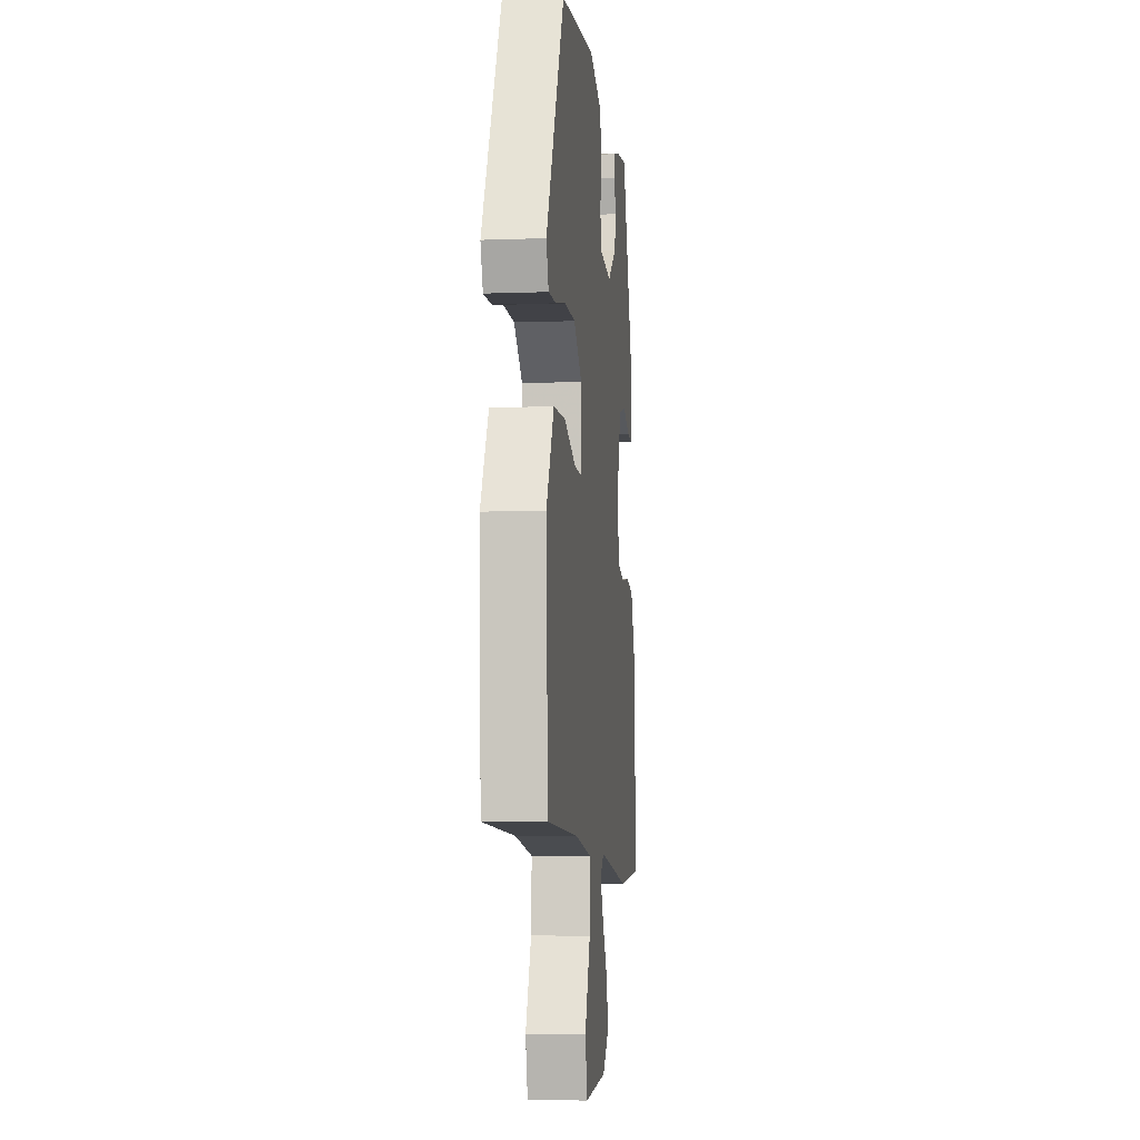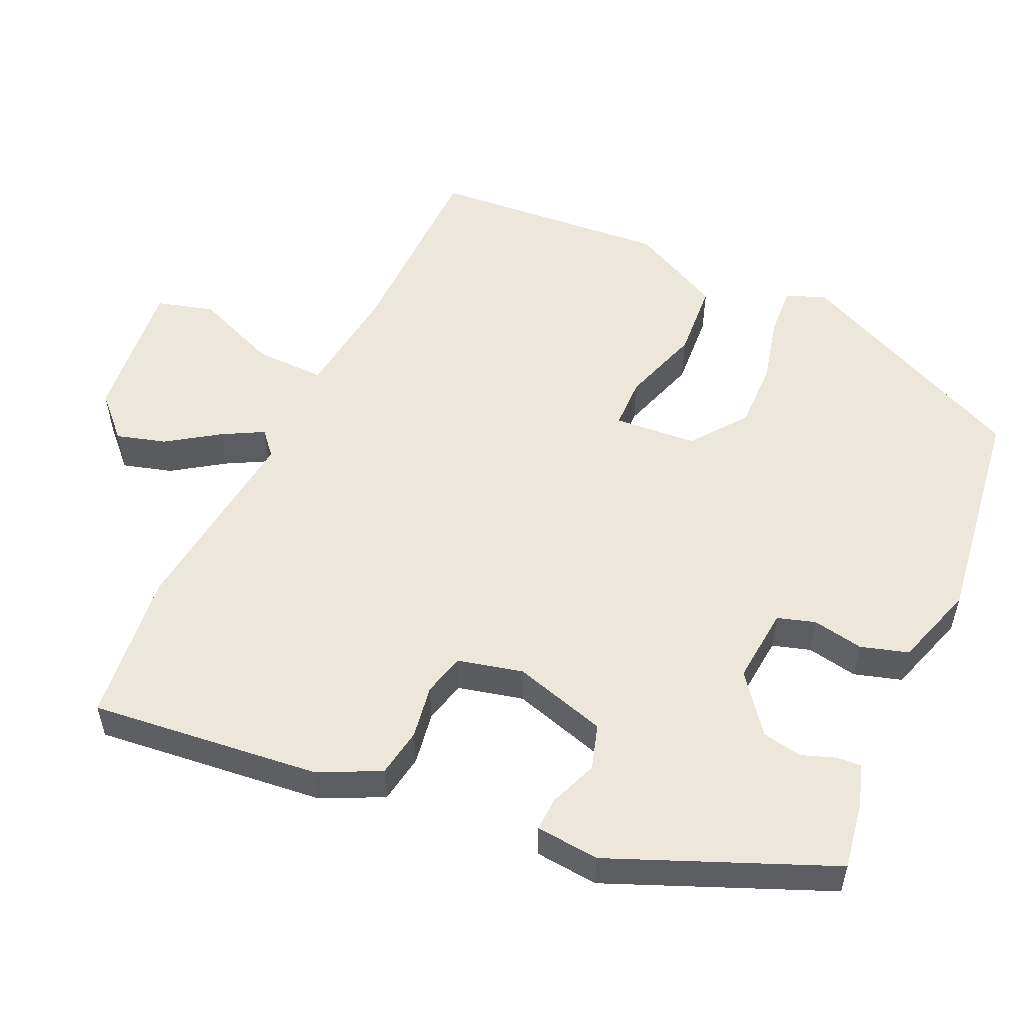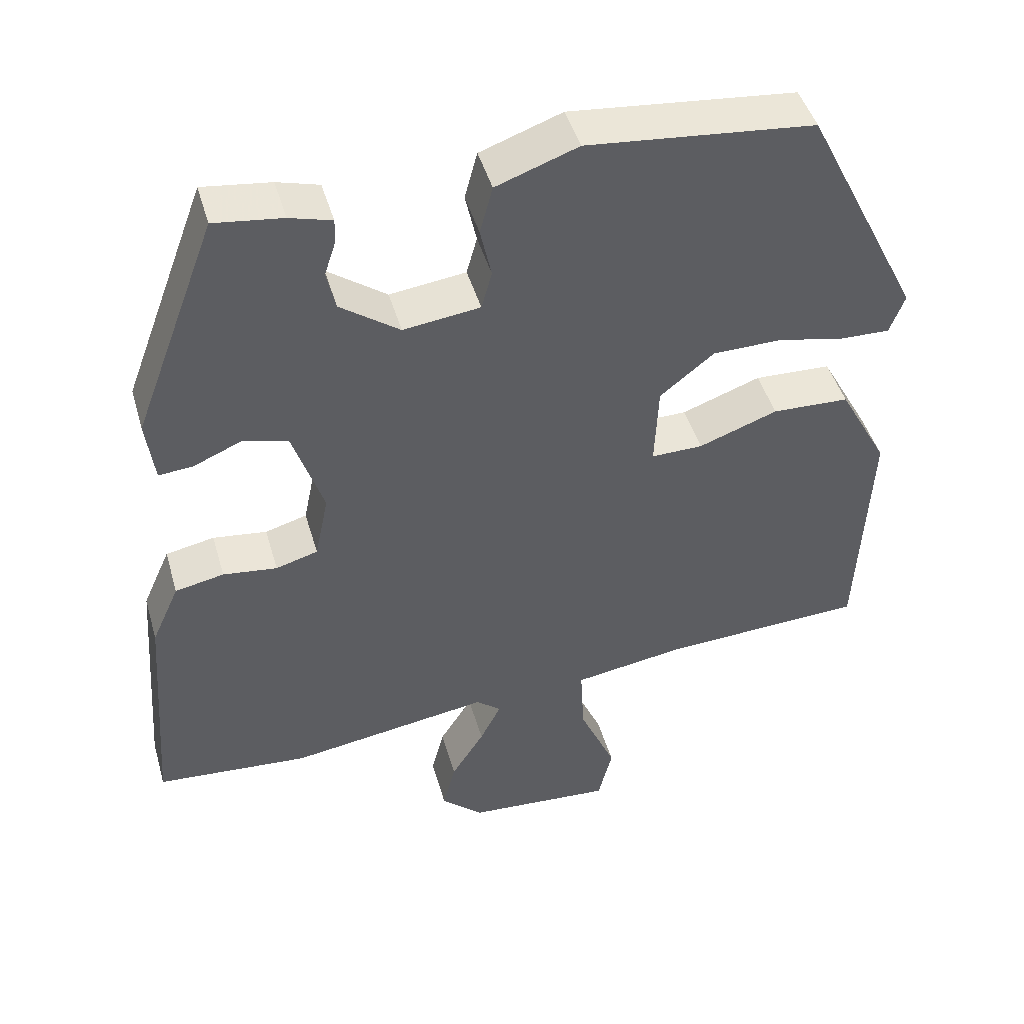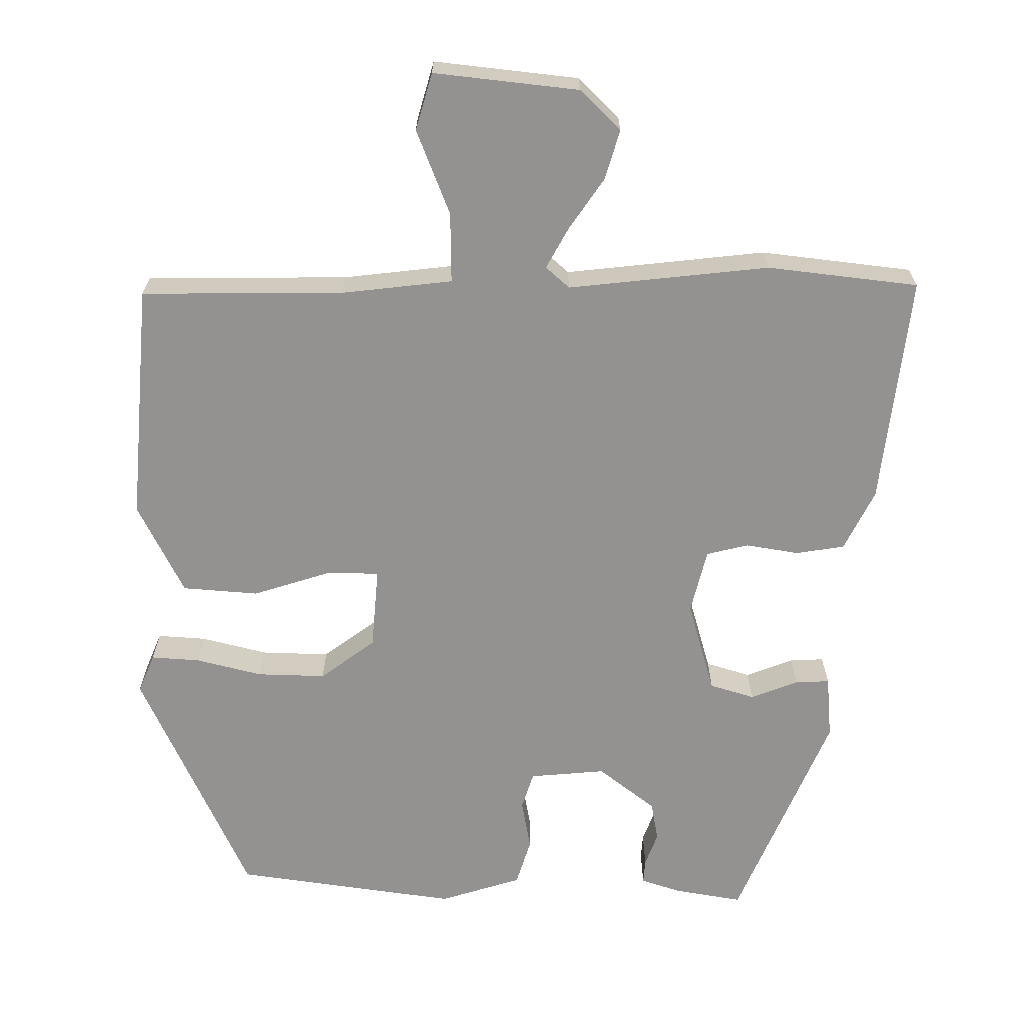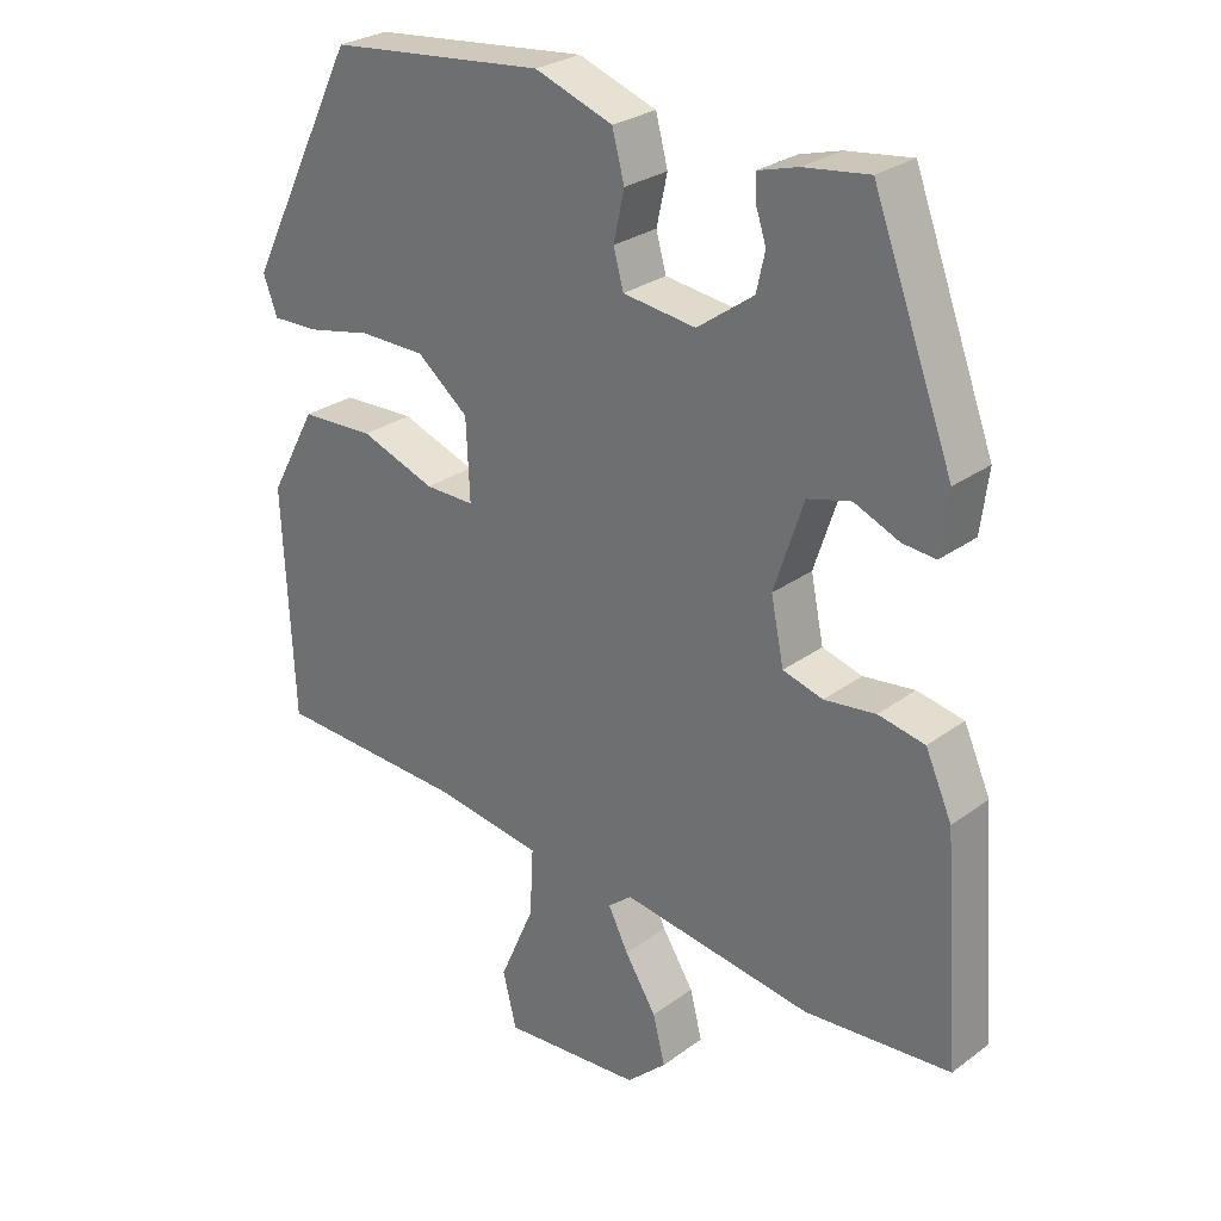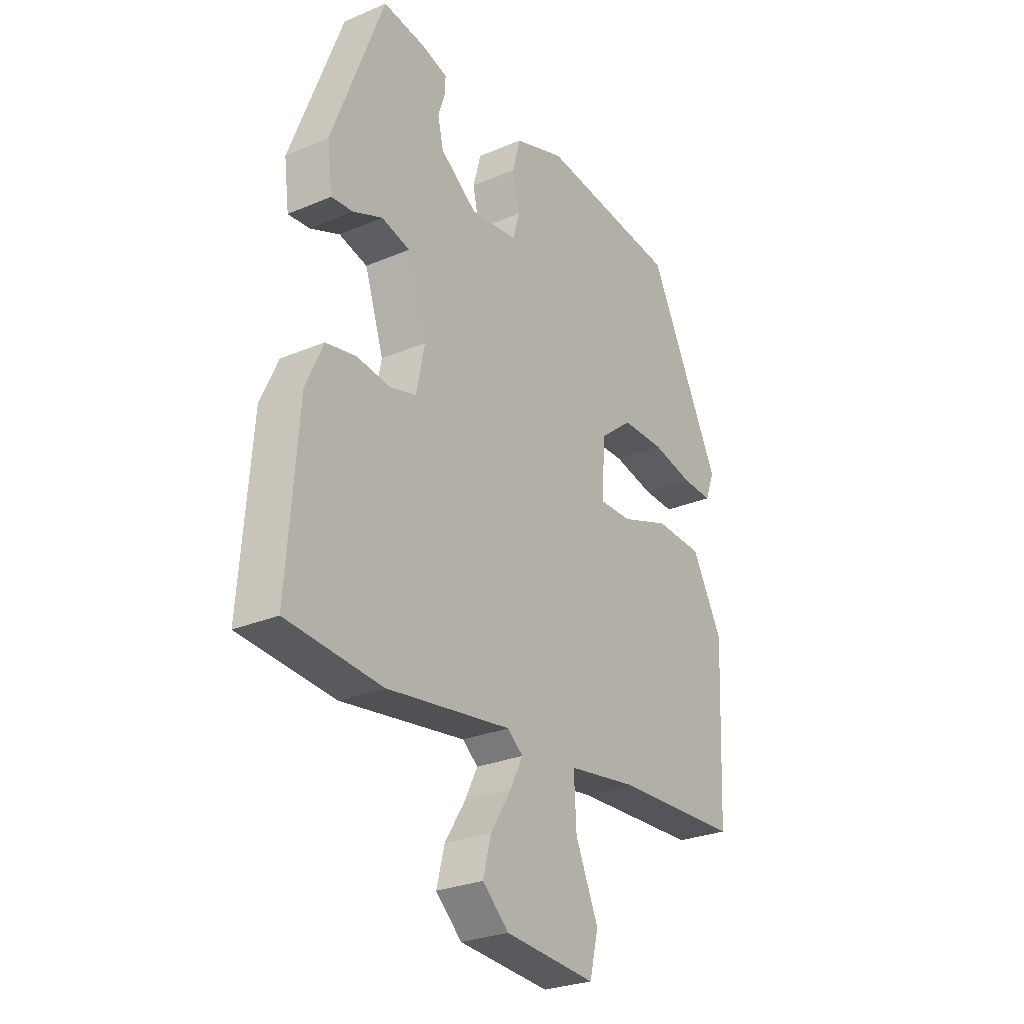
<metadata>
{"format":"obj","ext":"obj","renderer":"f3d","projection":"perspective","resolution":1024,"background":"white","views":[{"elev":-6.2,"azim":96.4,"up":"+Z"},{"elev":53.8,"azim":-67.3,"up":"+Y"},{"elev":45.9,"azim":-15.9,"up":"+Z"},{"elev":-66.5,"azim":177.5,"up":"+Y"},{"elev":27.4,"azim":-138.3,"up":"+Z"},{"elev":-27.5,"azim":-56.9,"up":"+Z"}]}
</metadata>
<code>
v 0.509 0.07 -0.439
v 0.238 0.07 -0.452
v 0.089 0.07 -0.475
v 0.094 0.07 -0.569
v 0.143 0.07 -0.681
v 0.124 0.07 -0.758
v -0.071 0.07 -0.744
v -0.127 0.07 -0.693
v -0.11 0.07 -0.626
v -0.066 0.07 -0.556
v -0.038 0.07 -0.5
v -0.071 0.07 -0.473
v -0.339 0.07 -0.513
v -0.543 0.07 -0.497
v -0.52 0.07 -0.187
v -0.483 0.07 -0.104
v -0.418 0.07 -0.091
v -0.346 0.07 -0.1
v -0.29 0.07 -0.084
v -0.272 0.07 0.004
v -0.313 0.07 0.128
v -0.374 0.07 0.144
v -0.437 0.07 0.117
v -0.483 0.07 0.113
v -0.494 0.07 0.198
v -0.382 0.07 0.496
v -0.291 0.07 0.484
v -0.235 0.07 0.468
v -0.236 0.07 0.435
v -0.251 0.07 0.389
v -0.239 0.07 0.336
v -0.16 0.07 0.279
v -0.058 0.07 0.292
v -0.044 0.07 0.343
v -0.059 0.07 0.411
v -0.042 0.07 0.475
v 0.067 0.07 0.514
v 0.369 0.07 0.483
v 0.526 0.07 0.17
v 0.506 0.07 0.117
v 0.44 0.07 0.119
v 0.35 0.07 0.138
v 0.258 0.07 0.137
v 0.186 0.07 0.079
v 0.181 0.07 -0.032
v 0.25 0.07 -0.031
v 0.355 0.07 0.007
v 0.458 0.07 0.003
v 0.524 0.07 -0.118
v 0.509 0 -0.439
v 0.238 0 -0.452
v 0.089 0 -0.475
v 0.094 0 -0.569
v 0.143 0 -0.681
v 0.124 0 -0.758
v -0.071 0 -0.744
v -0.127 0 -0.693
v -0.11 0 -0.626
v -0.066 0 -0.556
v -0.038 0 -0.5
v -0.071 0 -0.473
v -0.339 0 -0.513
v -0.543 0 -0.497
v -0.52 0 -0.187
v -0.483 0 -0.104
v -0.418 0 -0.091
v -0.346 0 -0.1
v -0.29 0 -0.084
v -0.272 0 0.004
v -0.313 0 0.128
v -0.374 0 0.144
v -0.437 0 0.117
v -0.483 0 0.113
v -0.494 0 0.198
v -0.382 0 0.496
v -0.291 0 0.484
v -0.235 0 0.468
v -0.236 0 0.435
v -0.251 0 0.389
v -0.239 0 0.336
v -0.16 0 0.279
v -0.058 0 0.292
v -0.044 0 0.343
v -0.059 0 0.411
v -0.042 0 0.475
v 0.067 0 0.514
v 0.369 0 0.483
v 0.526 0 0.17
v 0.506 0 0.117
v 0.44 0 0.119
v 0.35 0 0.138
v 0.258 0 0.137
v 0.186 0 0.079
v 0.181 0 -0.032
v 0.25 0 -0.031
v 0.355 0 0.007
v 0.458 0 0.003
v 0.524 0 -0.118
f 49 1 2
f 48 49 2
f 47 48 2
f 46 47 2
f 45 46 2 3
f 44 45 3
f 40 41 42
f 39 40 42
f 38 39 42
f 37 38 42
f 36 37 42
f 35 36 42
f 34 35 42
f 33 34 42 43
f 32 33 43 44
f 28 29 30
f 27 28 30
f 26 27 30
f 25 26 30
f 24 25 30
f 23 24 30
f 22 23 30
f 21 22 30 31
f 20 21 31 32
f 16 17 18
f 15 16 18
f 14 15 18
f 13 14 18
f 12 13 18
f 11 12 18 19
f 8 9 10
f 7 8 10
f 6 7 10
f 5 6 10
f 4 5 10
f 3 4 10 11
f 20 32 44
f 19 20 44
f 11 19 44
f 3 11 44
f 51 50 98
f 51 98 97
f 51 97 96
f 51 96 95
f 52 51 95 94
f 52 94 93
f 91 90 89
f 91 89 88
f 91 88 87
f 91 87 86
f 91 86 85
f 91 85 84
f 91 84 83
f 92 91 83 82
f 93 92 82 81
f 79 78 77
f 79 77 76
f 79 76 75
f 79 75 74
f 79 74 73
f 79 73 72
f 79 72 71
f 80 79 71 70
f 81 80 70 69
f 67 66 65
f 67 65 64
f 67 64 63
f 67 63 62
f 67 62 61
f 68 67 61 60
f 59 58 57
f 59 57 56
f 59 56 55
f 59 55 54
f 59 54 53
f 60 59 53 52
f 93 81 69
f 93 69 68
f 93 68 60
f 93 60 52
f 1 50 51 2
f 2 51 52 3
f 3 52 53 4
f 4 53 54 5
f 5 54 55 6
f 6 55 56 7
f 7 56 57 8
f 8 57 58 9
f 9 58 59 10
f 10 59 60 11
f 11 60 61 12
f 12 61 62 13
f 13 62 63 14
f 14 63 64 15
f 15 64 65 16
f 16 65 66 17
f 17 66 67 18
f 18 67 68 19
f 19 68 69 20
f 20 69 70 21
f 21 70 71 22
f 22 71 72 23
f 23 72 73 24
f 24 73 74 25
f 25 74 75 26
f 26 75 76 27
f 27 76 77 28
f 28 77 78 29
f 29 78 79 30
f 30 79 80 31
f 31 80 81 32
f 32 81 82 33
f 33 82 83 34
f 34 83 84 35
f 35 84 85 36
f 36 85 86 37
f 37 86 87 38
f 38 87 88 39
f 39 88 89 40
f 40 89 90 41
f 41 90 91 42
f 42 91 92 43
f 43 92 93 44
f 44 93 94 45
f 45 94 95 46
f 46 95 96 47
f 47 96 97 48
f 48 97 98 49
f 49 98 50 1

</code>
